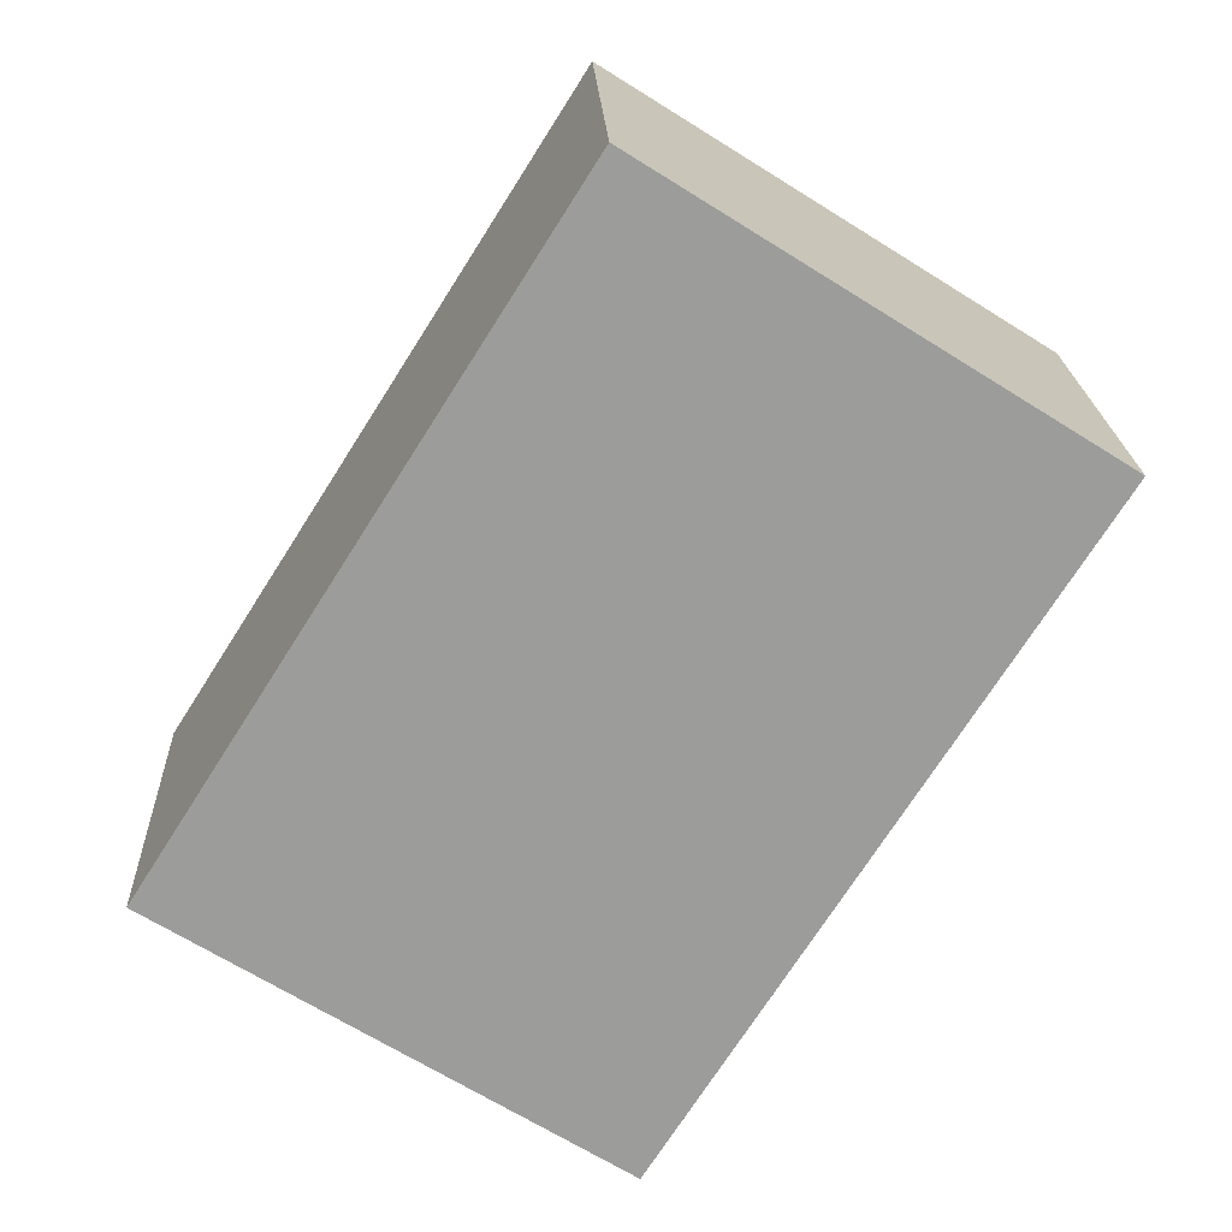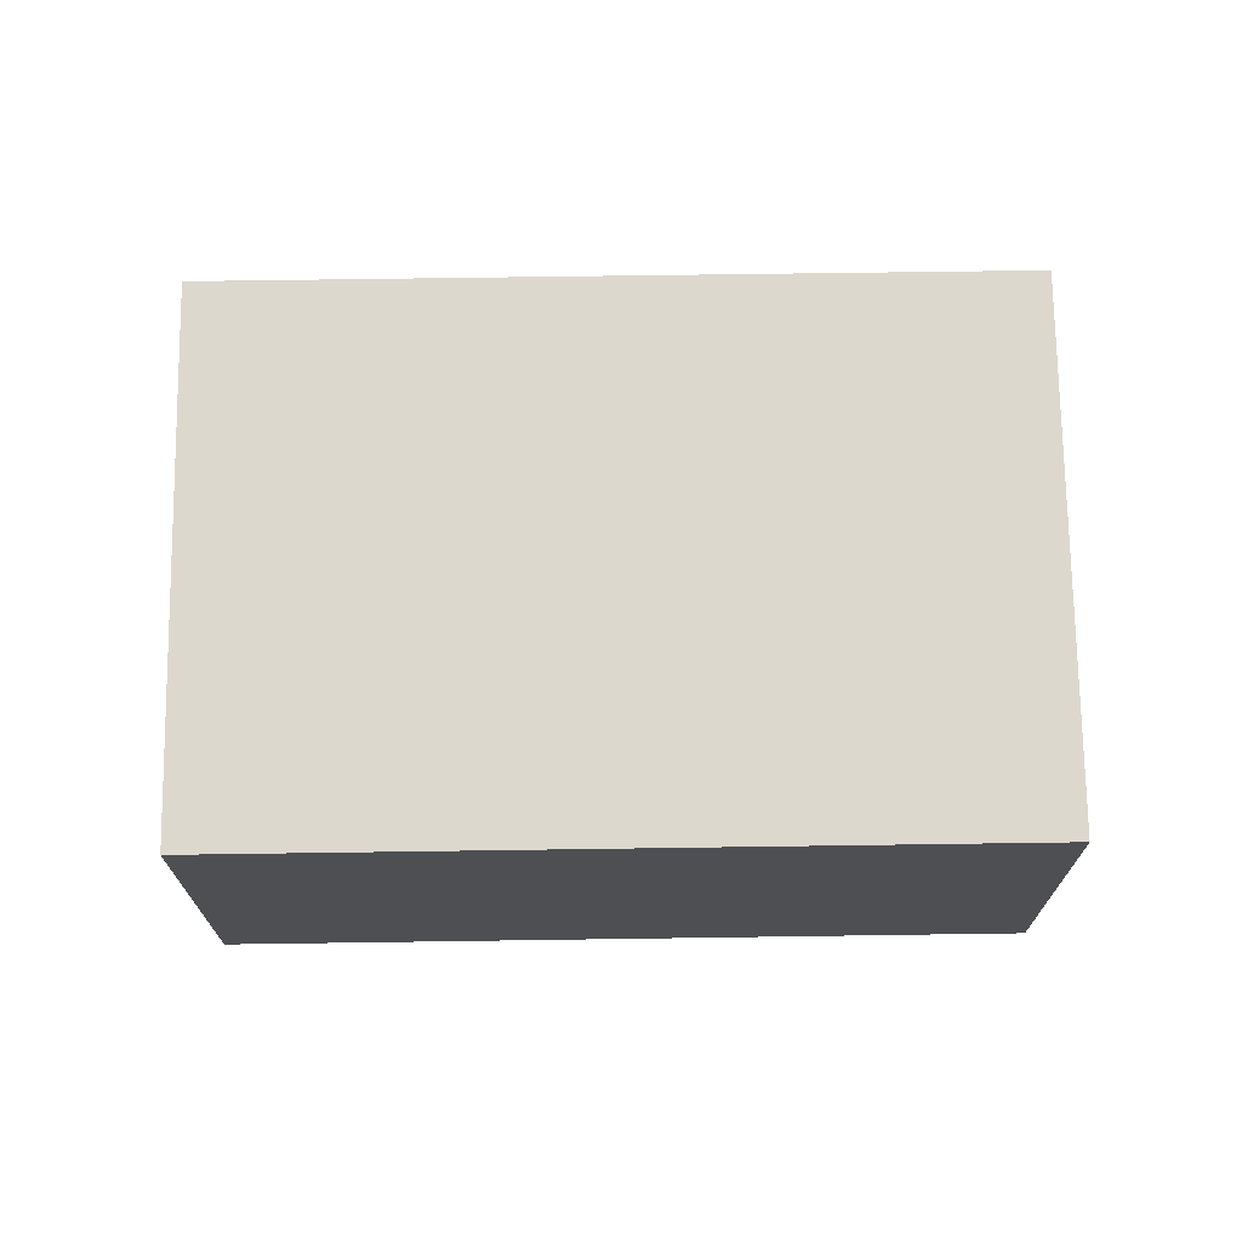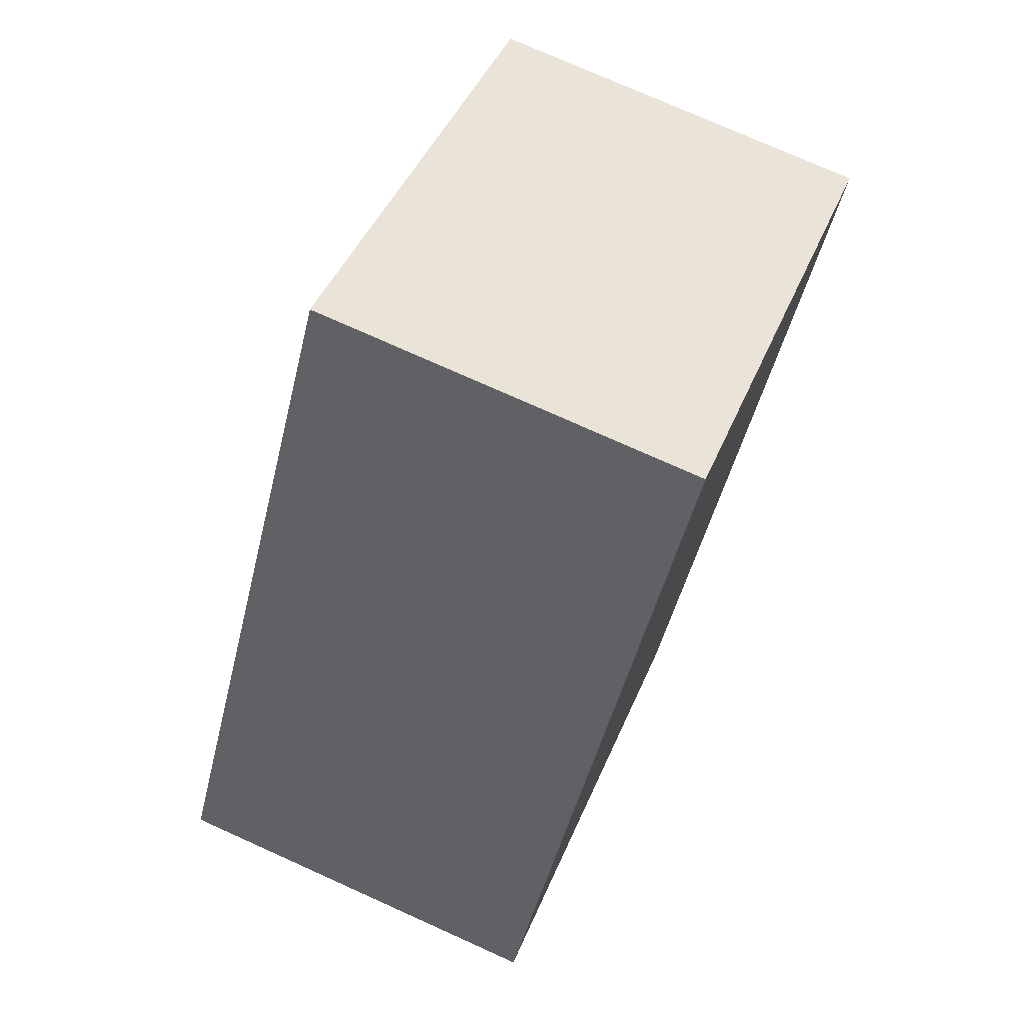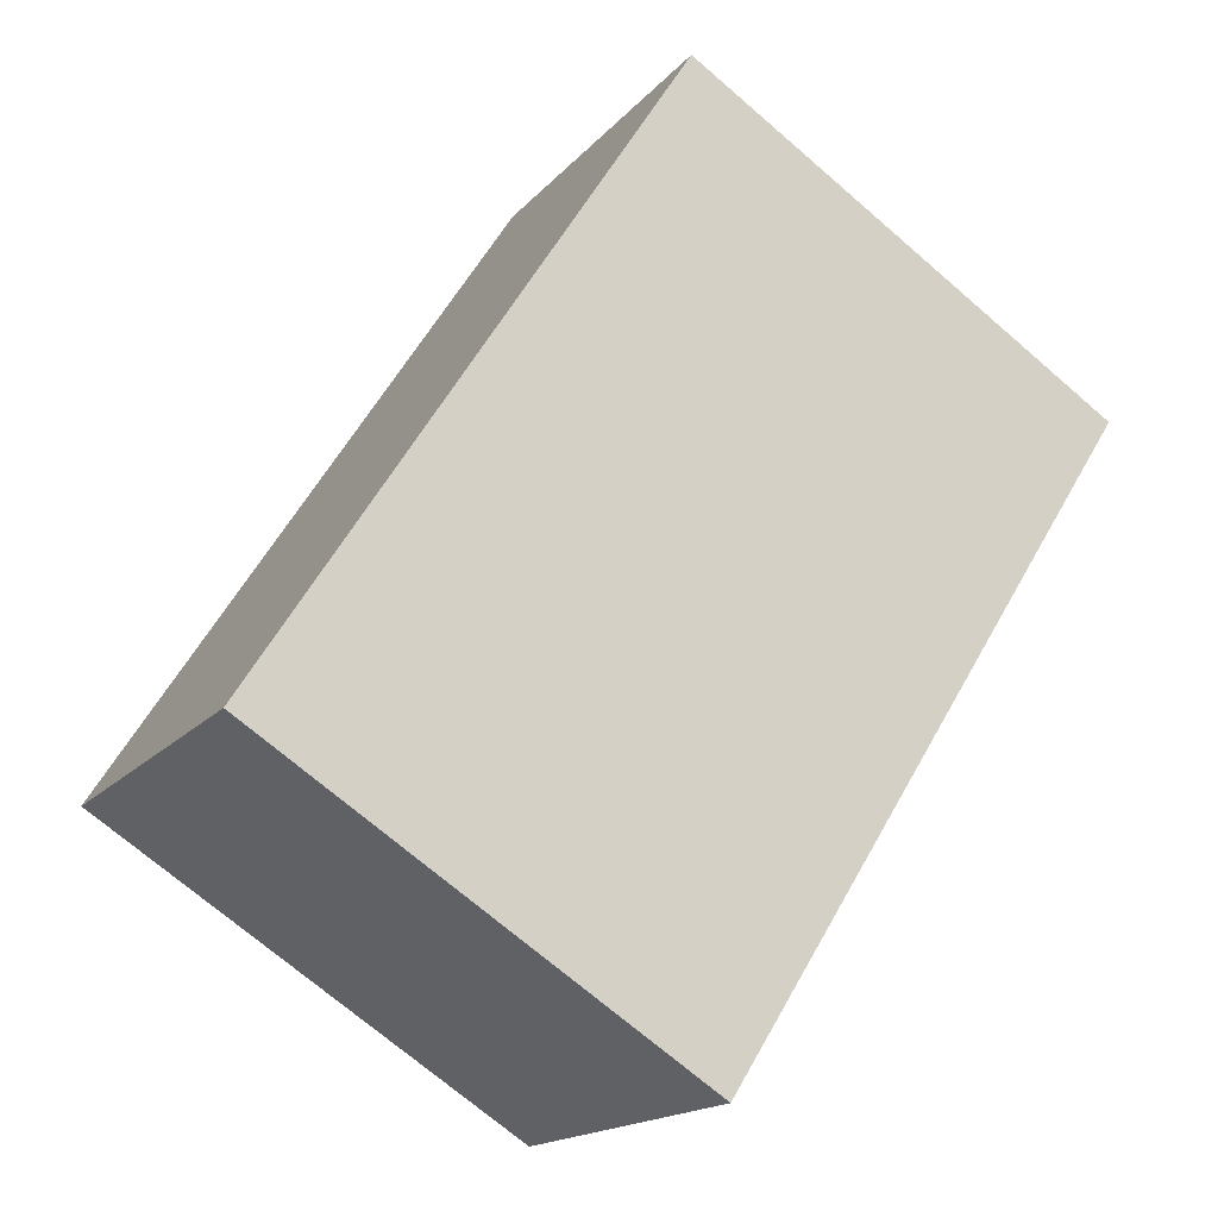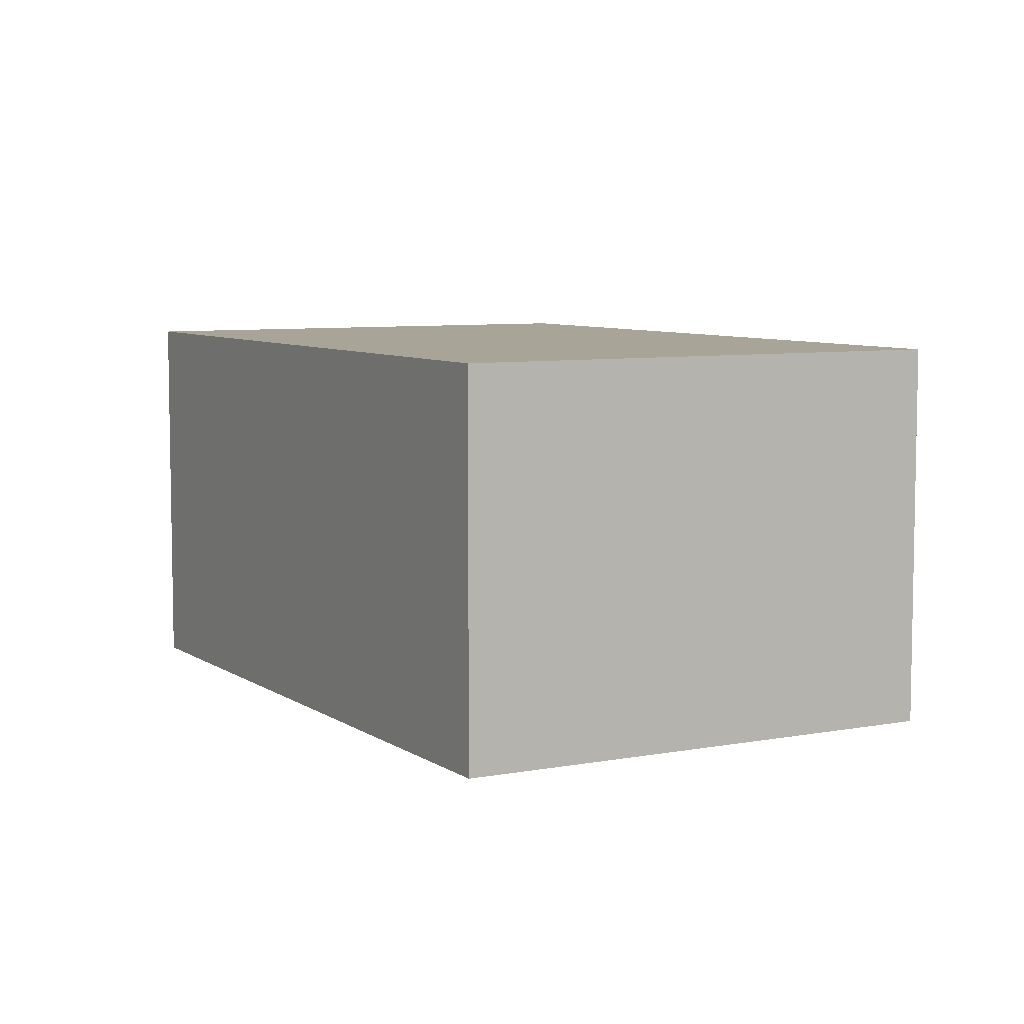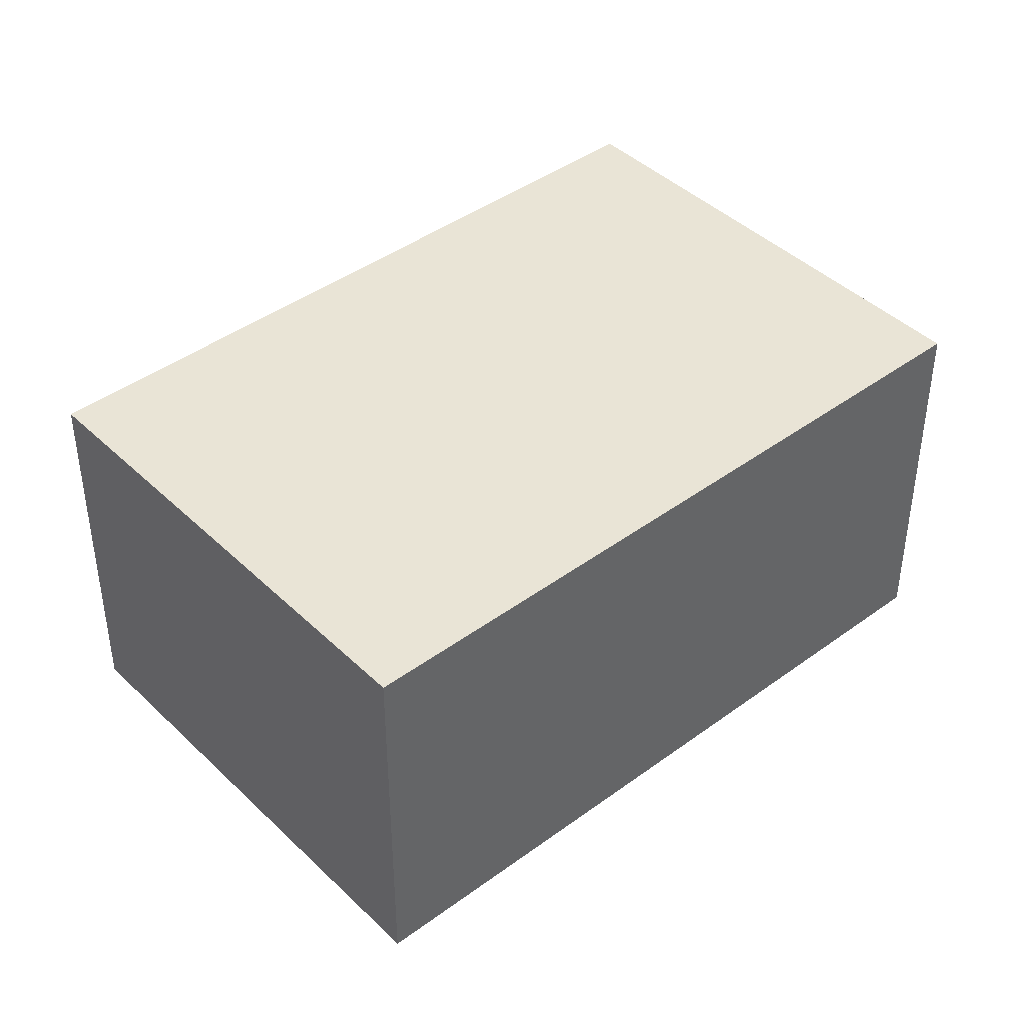
<metadata>
{"format":"obj","ext":"obj","renderer":"f3d","projection":"perspective","resolution":1024,"background":"white","views":[{"elev":20.3,"azim":-2.4,"up":"+Z"},{"elev":72.3,"azim":-58.5,"up":"+Y"},{"elev":75.4,"azim":-65.8,"up":"+Z"},{"elev":-16.6,"azim":-26.4,"up":"+Z"},{"elev":7.0,"azim":3.3,"up":"+Y"},{"elev":42.5,"azim":-99.0,"up":"+Y"}]}
</metadata>
<code>
v  1.725 1.615 2.727
v  1.838 1.615 -1.162
v  0 1.615 9.889e-17
v  3.562 1.615 1.565
v  1.838 7.115e-17 -1.162
v  0 0 0
v  1.725 -1.67e-16 2.727
v  3.562 -9.583e-17 1.565
g defaultobject
f 1 2 3
f 2 1 4
f 5 3 2
f 3 5 6
f 6 1 3
f 1 6 7
f 7 4 1
f 4 7 8
f 8 2 4
f 2 8 5
f 8 6 5
f 6 8 7

</code>
